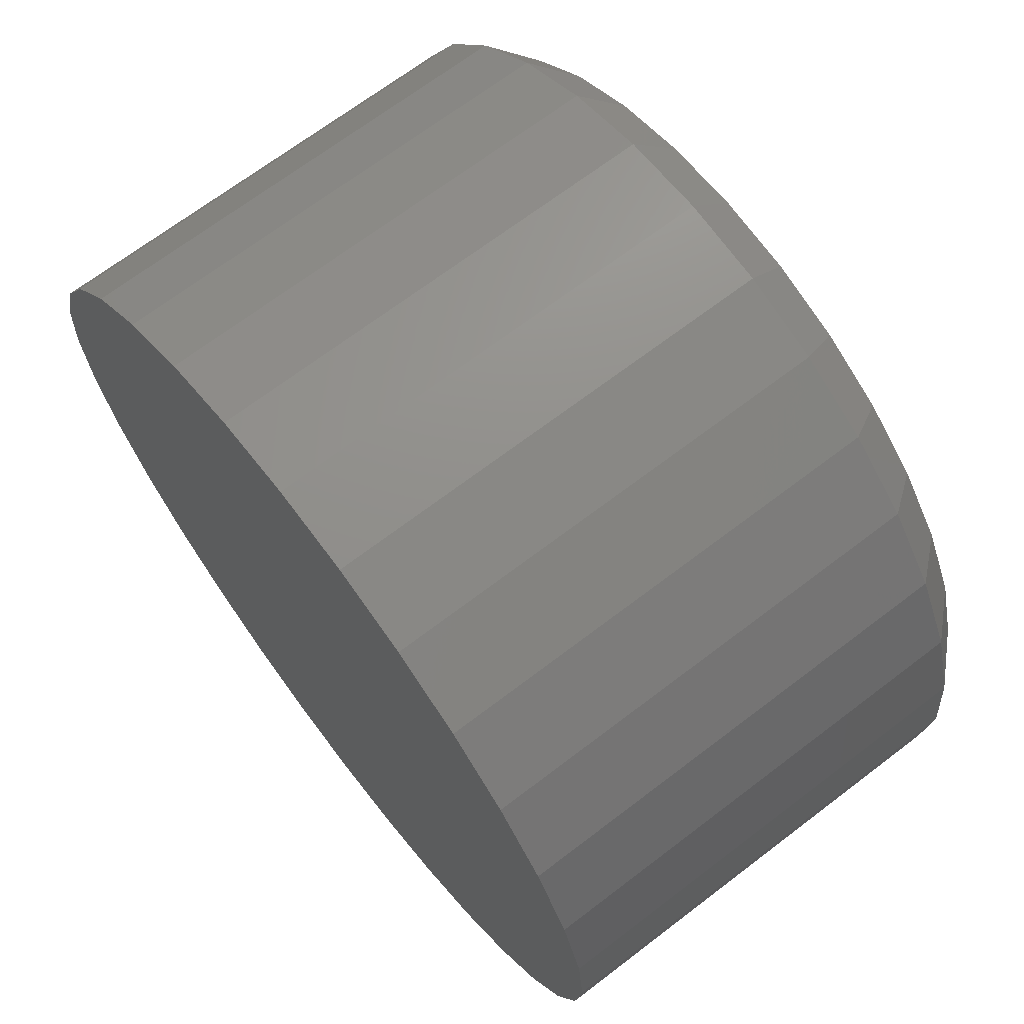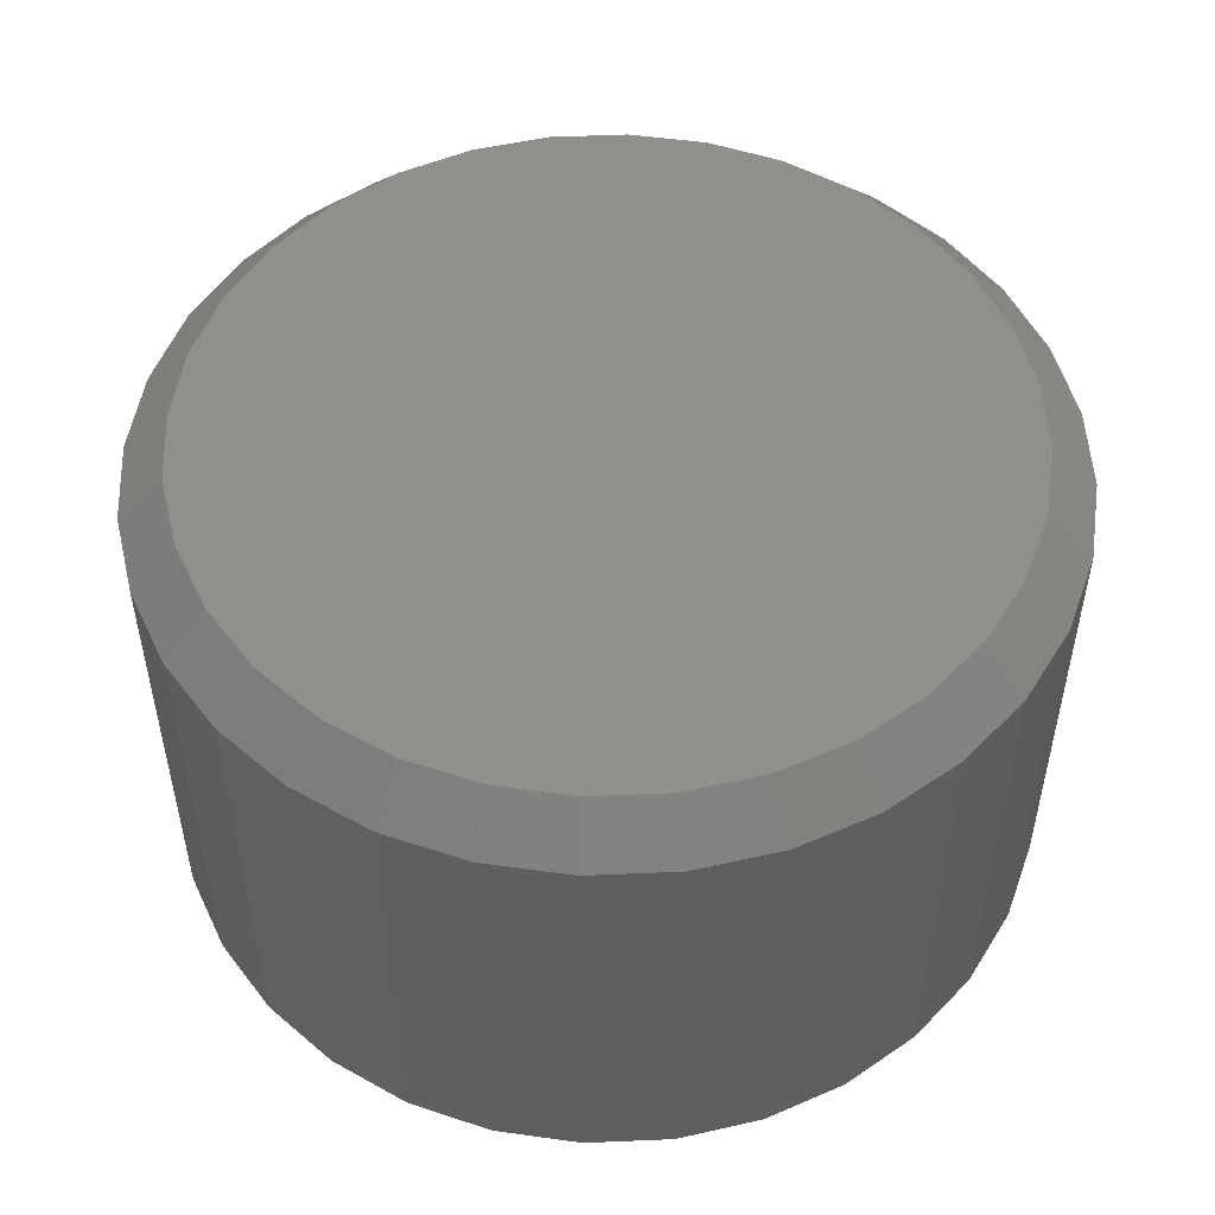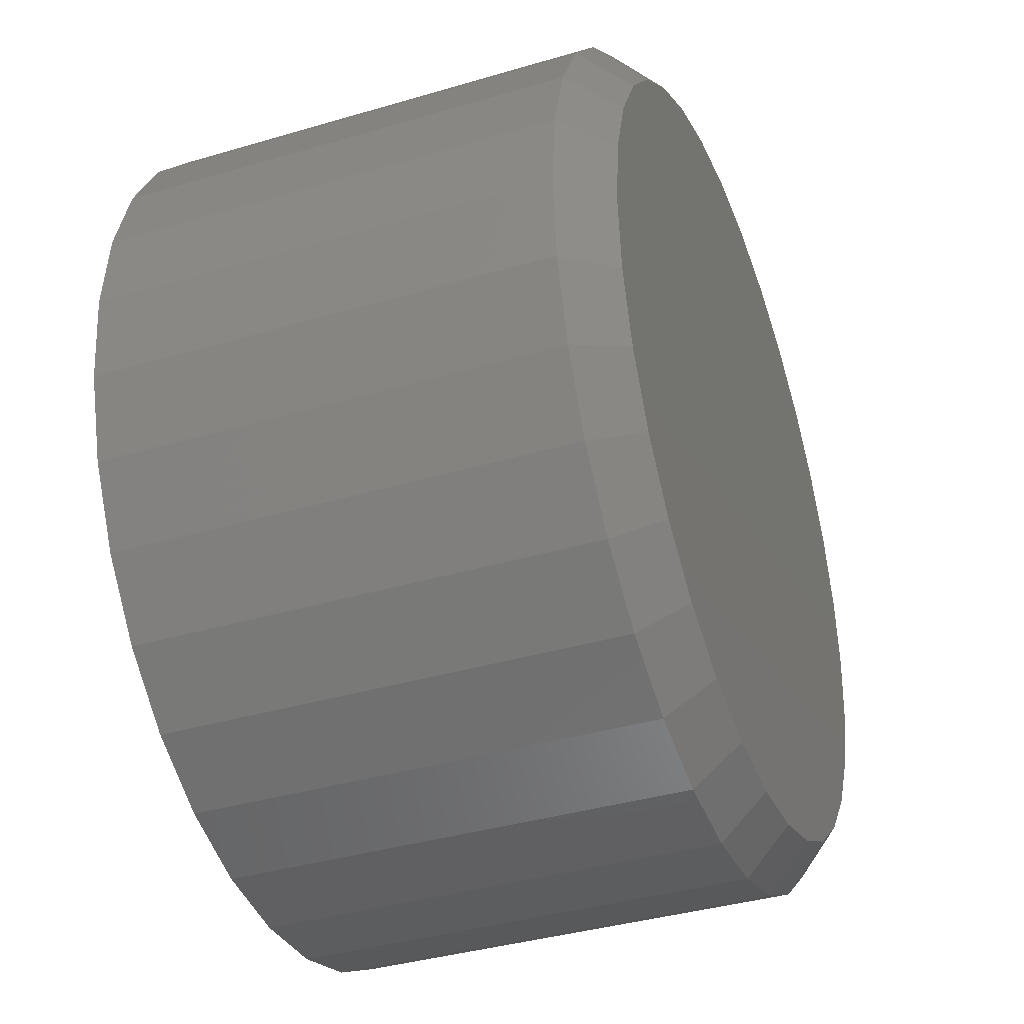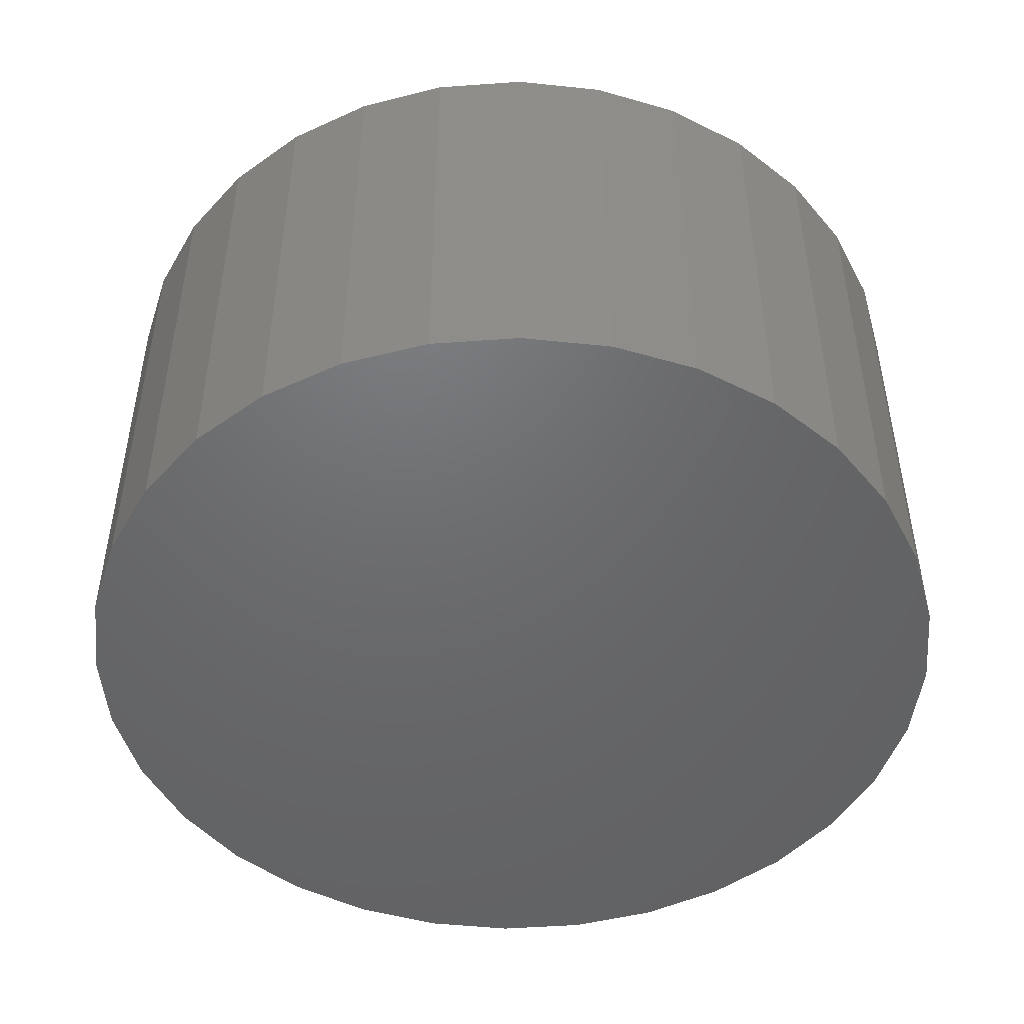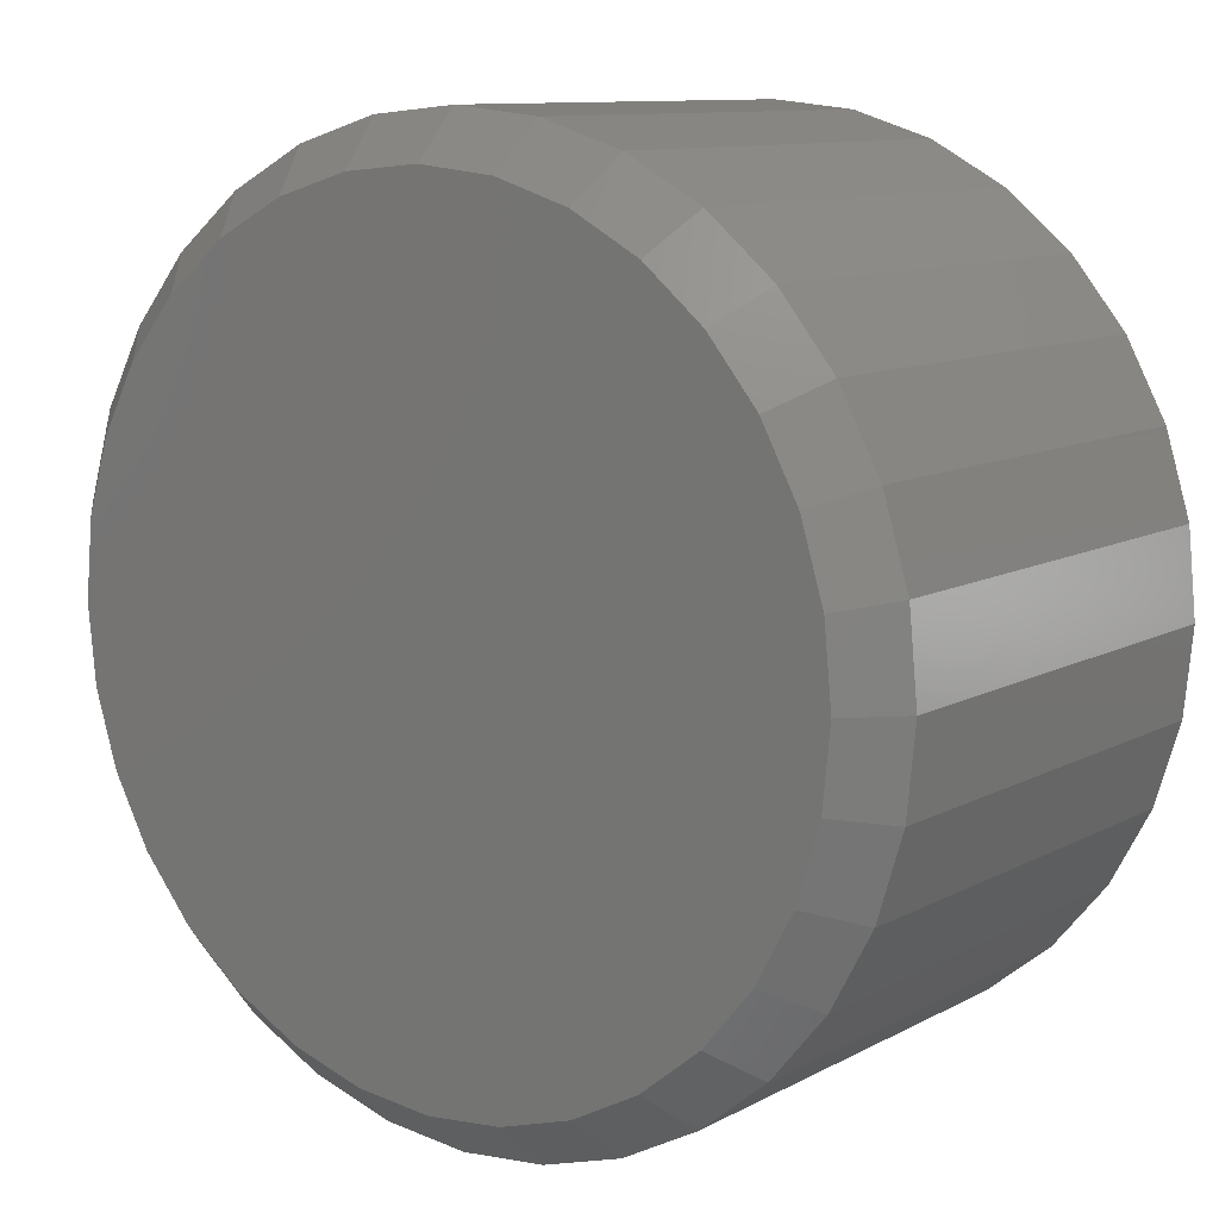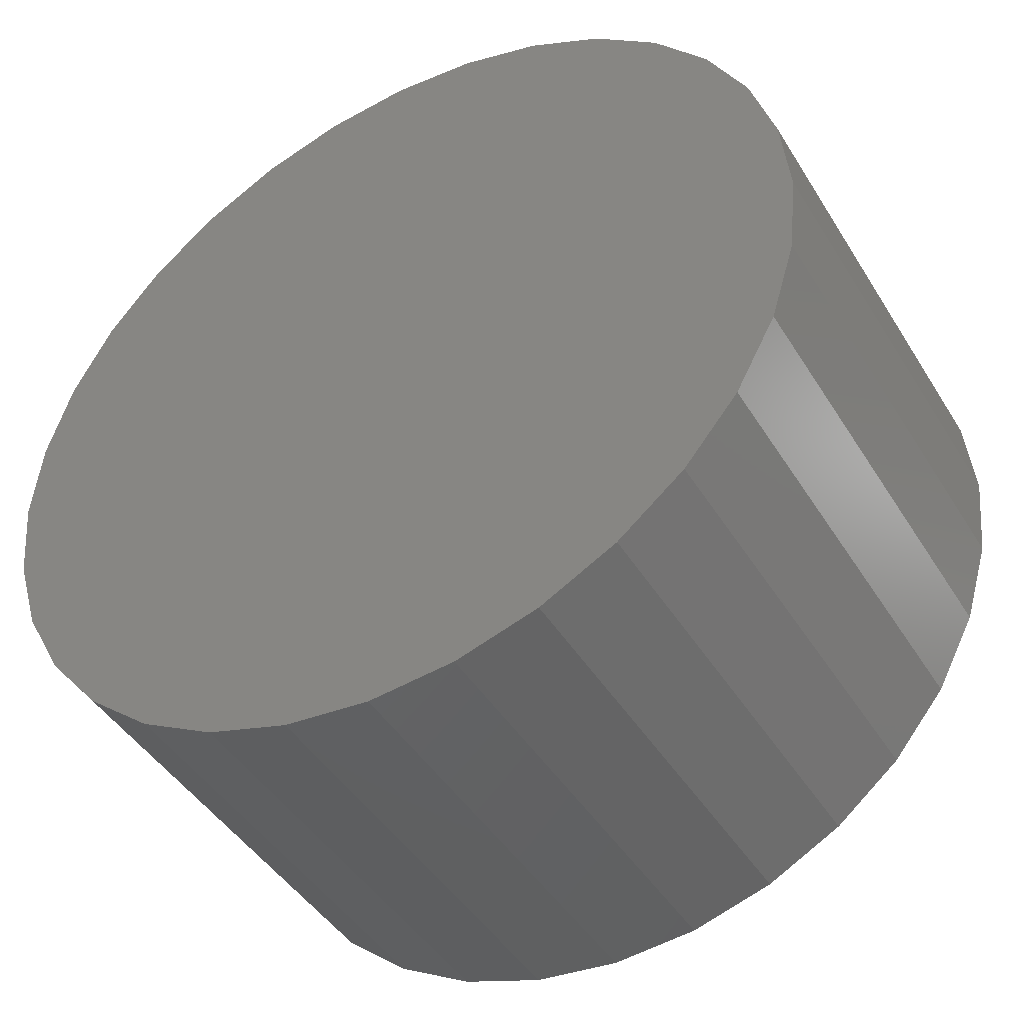
<metadata>
{"format":"stl","ext":"stl","renderer":"f3d","projection":"perspective","resolution":1024,"background":"white","views":[{"elev":68.8,"azim":-127.4,"up":"+Y"},{"elev":51.3,"azim":93.0,"up":"+Z"},{"elev":-37.8,"azim":-69.3,"up":"+Y"},{"elev":-48.3,"azim":-124.8,"up":"+Z"},{"elev":10.5,"azim":37.2,"up":"+Y"},{"elev":-44.3,"azim":-150.4,"up":"+Y"}]}
</metadata>
<code>
# stl→obj: 96 verts, 188 faces
v -0.02419 0.1328 0.1719
v 0.02863 0.1328 0.1719
v 0.00222 0.1354 0.1719
v -0.04958 0.1251 0.1719
v 0.05402 0.1251 0.1719
v 0.05402 -0.1251 0.1719
v -0.02419 -0.1328 0.1719
v 0.02863 -0.1328 0.1719
v 0.00222 -0.1354 0.1719
v 0.07742 0.1125 0.1719
v -0.07298 0.1125 0.1719
v 0.09794 0.09572 0.1719
v -0.09349 0.09572 0.1719
v 0.1148 0.0752 0.1719
v -0.1103 0.0752 0.1719
v 0.1273 0.0518 0.1719
v -0.1228 0.0518 0.1719
v 0.135 0.02641 0.1719
v -0.1305 0.02641 0.1719
v 0.1376 -3.277e-17 0.1719
v -0.1331 -1.634e-16 0.1719
v 0.135 -0.02641 0.1719
v -0.1305 -0.02641 0.1719
v 0.1273 -0.0518 0.1719
v -0.1228 -0.0518 0.1719
v 0.1148 -0.0752 0.1719
v -0.1103 -0.0752 0.1719
v 0.09794 -0.09572 0.1719
v -0.09349 -0.09572 0.1719
v 0.07742 -0.1125 0.1719
v -0.07298 -0.1125 0.1719
v -0.04958 -0.1251 0.1719
v 0.1532 0 0
v 0.1532 -3.052e-16 0.1562
v 0.1503 -0.02946 0
v 0.1503 -0.02946 0.1562
v 0.1417 -0.05778 0
v 0.1417 -0.05778 0.1562
v 0.1278 -0.08388 0
v 0.1278 -0.08388 0.1562
v 0.109 -0.1068 0
v 0.109 -0.1068 0.1562
v 0.0861 -0.1255 0
v 0.0861 -0.1255 0.1562
v 0.06 -0.1395 0
v 0.06 -0.1395 0.1562
v 0.03168 -0.1481 0
v 0.03168 -0.1481 0.1562
v 0.00222 -0.151 0
v 0.00222 -0.151 0.1562
v -0.02724 -0.1481 0
v -0.02724 -0.1481 0.1562
v -0.05556 -0.1395 0
v -0.05556 -0.1395 0.1562
v -0.08166 -0.1255 0
v -0.08166 -0.1255 0.1562
v -0.1045 -0.1068 0
v -0.1045 -0.1068 0.1562
v -0.1233 -0.08388 0
v -0.1233 -0.08388 0.1562
v -0.1373 -0.05778 0
v -0.1373 -0.05778 0.1562
v -0.1459 -0.02946 0
v -0.1459 -0.02946 0.1562
v -0.1488 1.849e-17 0
v -0.1488 1.849e-17 0.1562
v -0.1459 0.02946 0
v -0.1459 0.02946 0.1562
v -0.1373 0.05778 0
v -0.1373 0.05778 0.1562
v -0.1233 0.08388 0
v -0.1233 0.08388 0.1562
v -0.1045 0.1068 0
v -0.1045 0.1068 0.1562
v -0.08166 0.1255 0
v -0.08166 0.1255 0.1562
v -0.05556 0.1395 0
v -0.05556 0.1395 0.1562
v -0.02724 0.1481 0
v -0.02724 0.1481 0.1562
v 0.00222 0.151 0
v 0.00222 0.151 0.1562
v 0.03168 0.1481 0
v 0.03168 0.1481 0.1562
v 0.06 0.1395 0
v 0.06 0.1395 0.1562
v 0.0861 0.1255 0
v 0.0861 0.1255 0.1562
v 0.109 0.1068 0
v 0.109 0.1068 0.1562
v 0.1278 0.08388 0
v 0.1278 0.08388 0.1562
v 0.1417 0.05778 0
v 0.1417 0.05778 0.1562
v 0.1503 0.02946 0
v 0.1503 0.02946 0.1562
f 1 2 3
f 2 1 4
f 2 4 5
f 6 7 8
f 8 7 9
f 5 4 10
f 10 4 11
f 10 11 12
f 12 11 13
f 12 13 14
f 14 13 15
f 14 15 16
f 16 15 17
f 16 17 18
f 18 17 19
f 18 19 20
f 20 19 21
f 20 21 22
f 22 21 23
f 22 23 24
f 24 23 25
f 24 25 26
f 26 25 27
f 26 27 28
f 28 27 29
f 28 29 30
f 30 29 31
f 30 31 6
f 6 31 32
f 6 32 7
f 33 34 35
f 35 34 36
f 35 36 37
f 37 36 38
f 37 38 39
f 39 38 40
f 39 40 41
f 41 40 42
f 41 42 43
f 43 42 44
f 43 44 45
f 45 44 46
f 45 46 47
f 47 46 48
f 47 48 49
f 49 48 50
f 49 50 51
f 51 50 52
f 51 52 53
f 53 52 54
f 53 54 55
f 55 54 56
f 55 56 57
f 57 56 58
f 57 58 59
f 59 58 60
f 59 60 61
f 61 60 62
f 61 62 63
f 63 62 64
f 63 64 65
f 65 64 66
f 65 66 67
f 67 66 68
f 67 68 69
f 69 68 70
f 69 70 71
f 71 70 72
f 71 72 73
f 73 72 74
f 73 74 75
f 75 74 76
f 75 76 77
f 77 76 78
f 77 78 79
f 79 78 80
f 79 80 81
f 81 80 82
f 81 82 83
f 83 82 84
f 83 84 85
f 85 84 86
f 85 86 87
f 87 86 88
f 87 88 89
f 89 88 90
f 89 90 91
f 91 90 92
f 91 92 93
f 93 92 94
f 93 94 95
f 95 94 96
f 95 96 33
f 33 96 34
f 9 7 50
f 50 48 9
f 40 28 42
f 42 28 30
f 42 30 44
f 28 40 26
f 26 40 38
f 26 38 24
f 24 38 36
f 24 36 22
f 22 36 34
f 22 34 20
f 27 58 29
f 29 58 56
f 29 56 31
f 58 27 60
f 60 27 25
f 60 25 62
f 62 25 23
f 62 23 64
f 64 23 21
f 64 21 66
f 50 7 52
f 52 7 32
f 52 32 54
f 54 32 31
f 54 31 56
f 9 48 8
f 8 48 46
f 8 46 6
f 6 46 44
f 6 44 30
f 3 2 82
f 82 80 3
f 72 13 74
f 74 13 11
f 74 11 76
f 13 72 15
f 15 72 70
f 15 70 17
f 17 70 68
f 17 68 19
f 19 68 66
f 19 66 21
f 14 90 12
f 12 90 88
f 12 88 10
f 90 14 92
f 92 14 16
f 92 16 94
f 94 16 18
f 94 18 96
f 96 18 20
f 96 20 34
f 82 2 84
f 84 2 5
f 84 5 86
f 86 5 10
f 86 10 88
f 3 80 1
f 1 80 78
f 1 78 4
f 4 78 76
f 4 76 11
f 81 83 79
f 77 79 83
f 85 77 83
f 47 51 45
f 49 51 47
f 51 53 45
f 45 53 55
f 45 55 43
f 43 55 57
f 43 57 41
f 41 57 59
f 41 59 39
f 39 59 61
f 39 61 37
f 37 61 63
f 37 63 35
f 35 63 65
f 35 65 33
f 33 65 67
f 33 67 95
f 95 67 69
f 95 69 93
f 93 69 71
f 93 71 91
f 91 71 73
f 91 73 89
f 89 73 75
f 89 75 87
f 87 75 77
f 87 77 85

</code>
